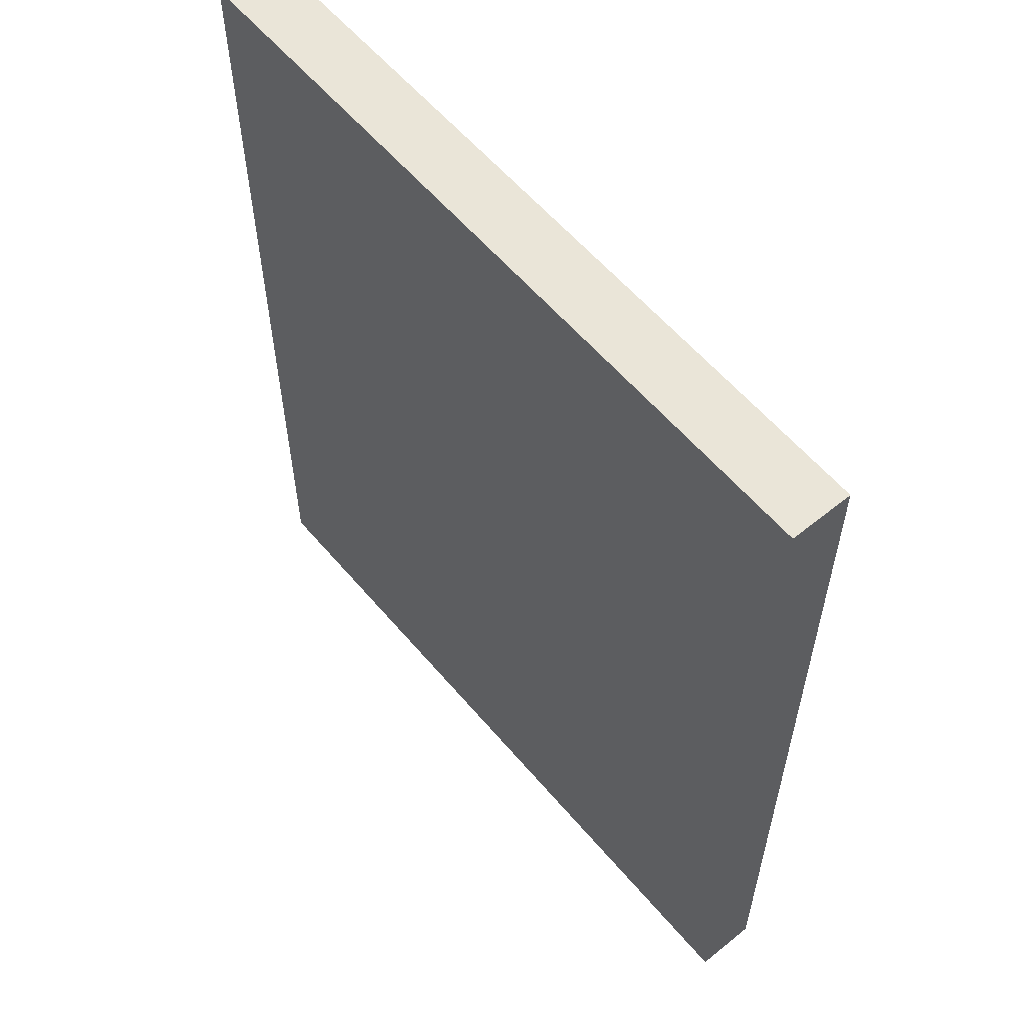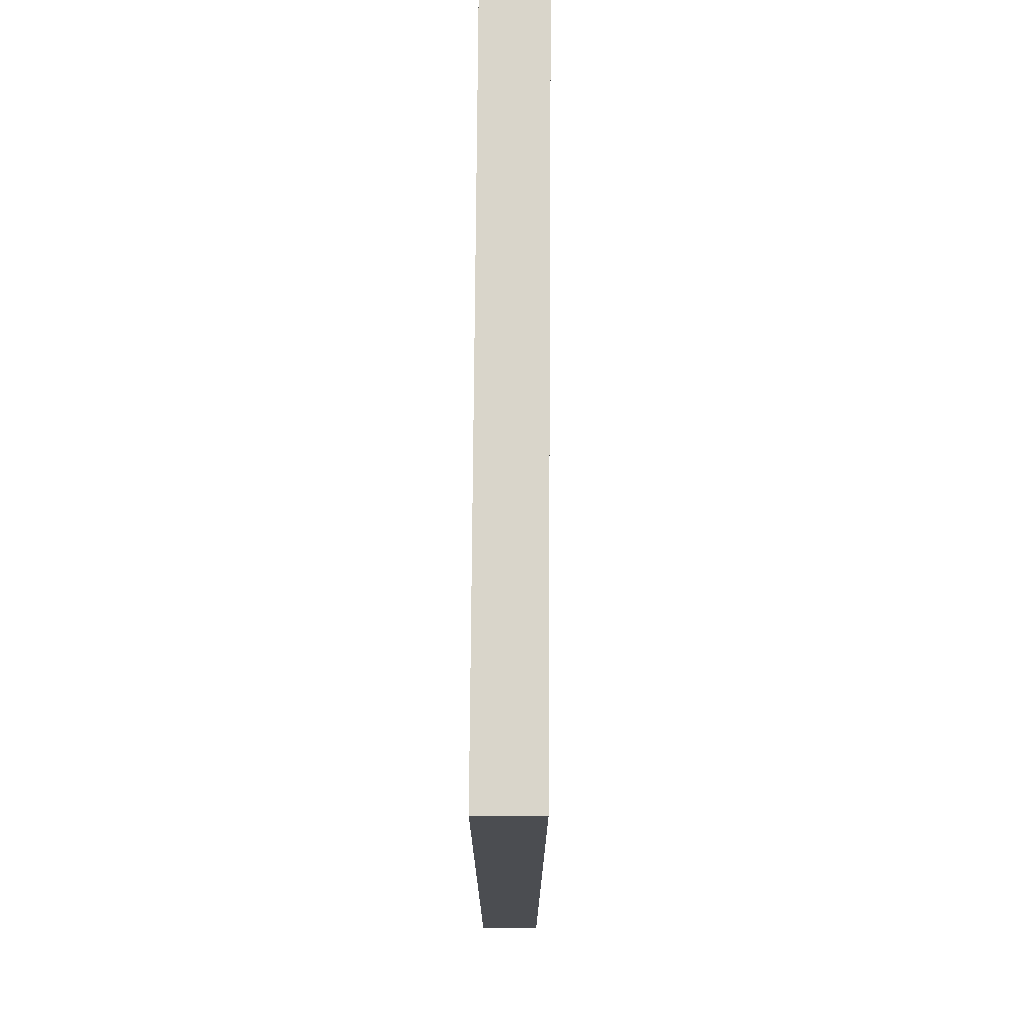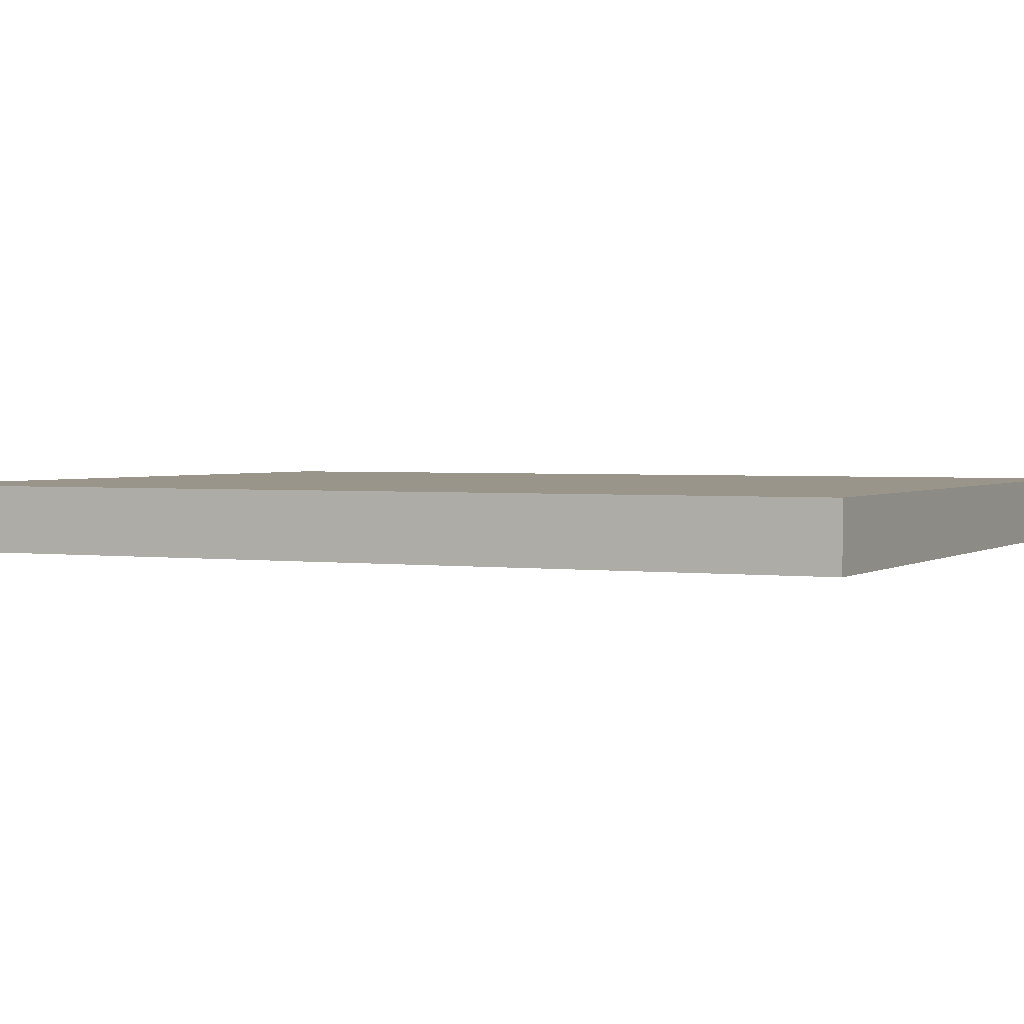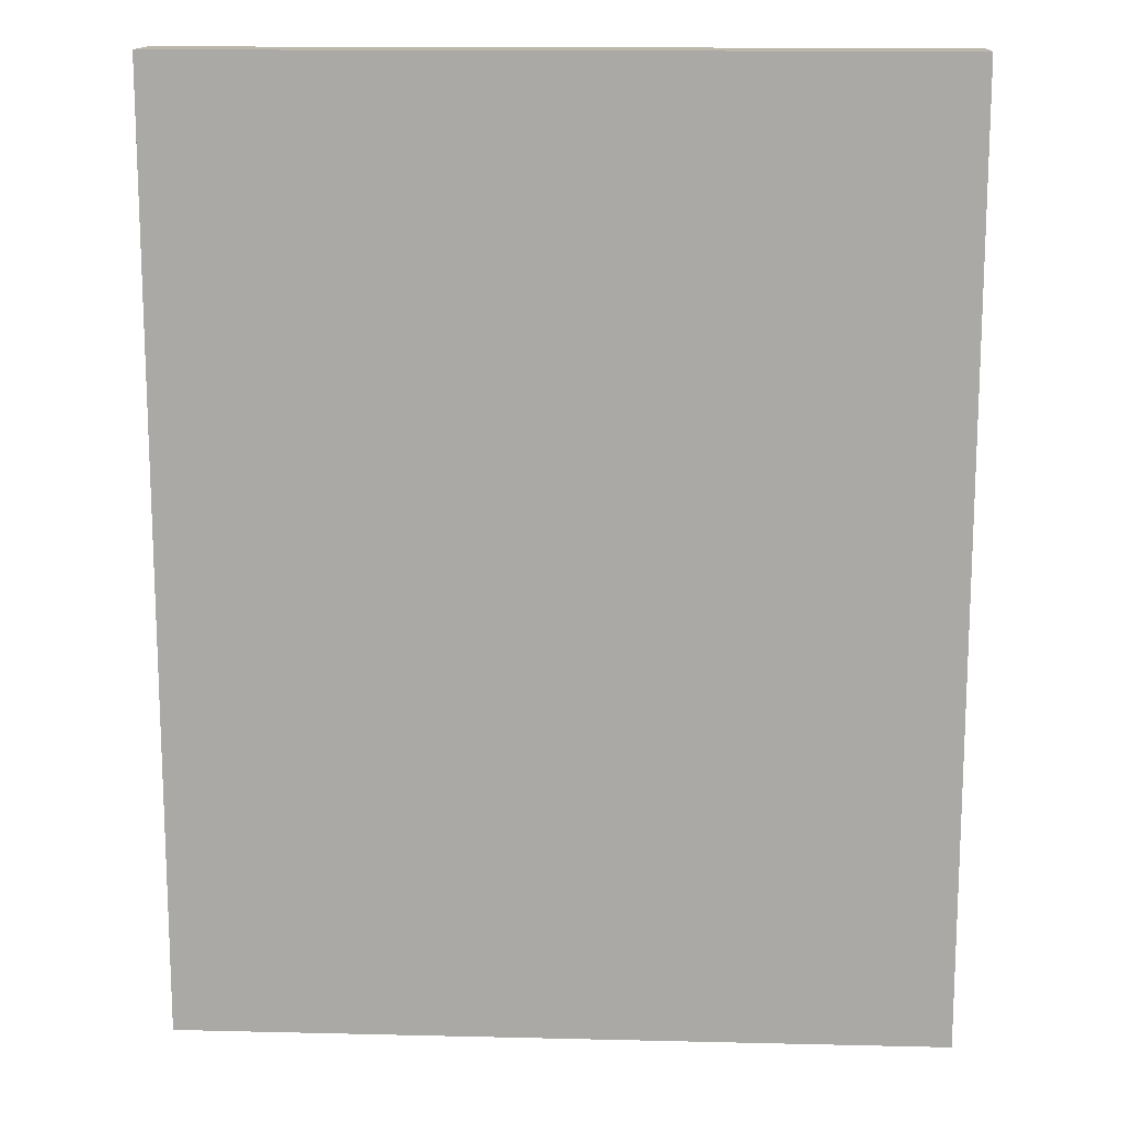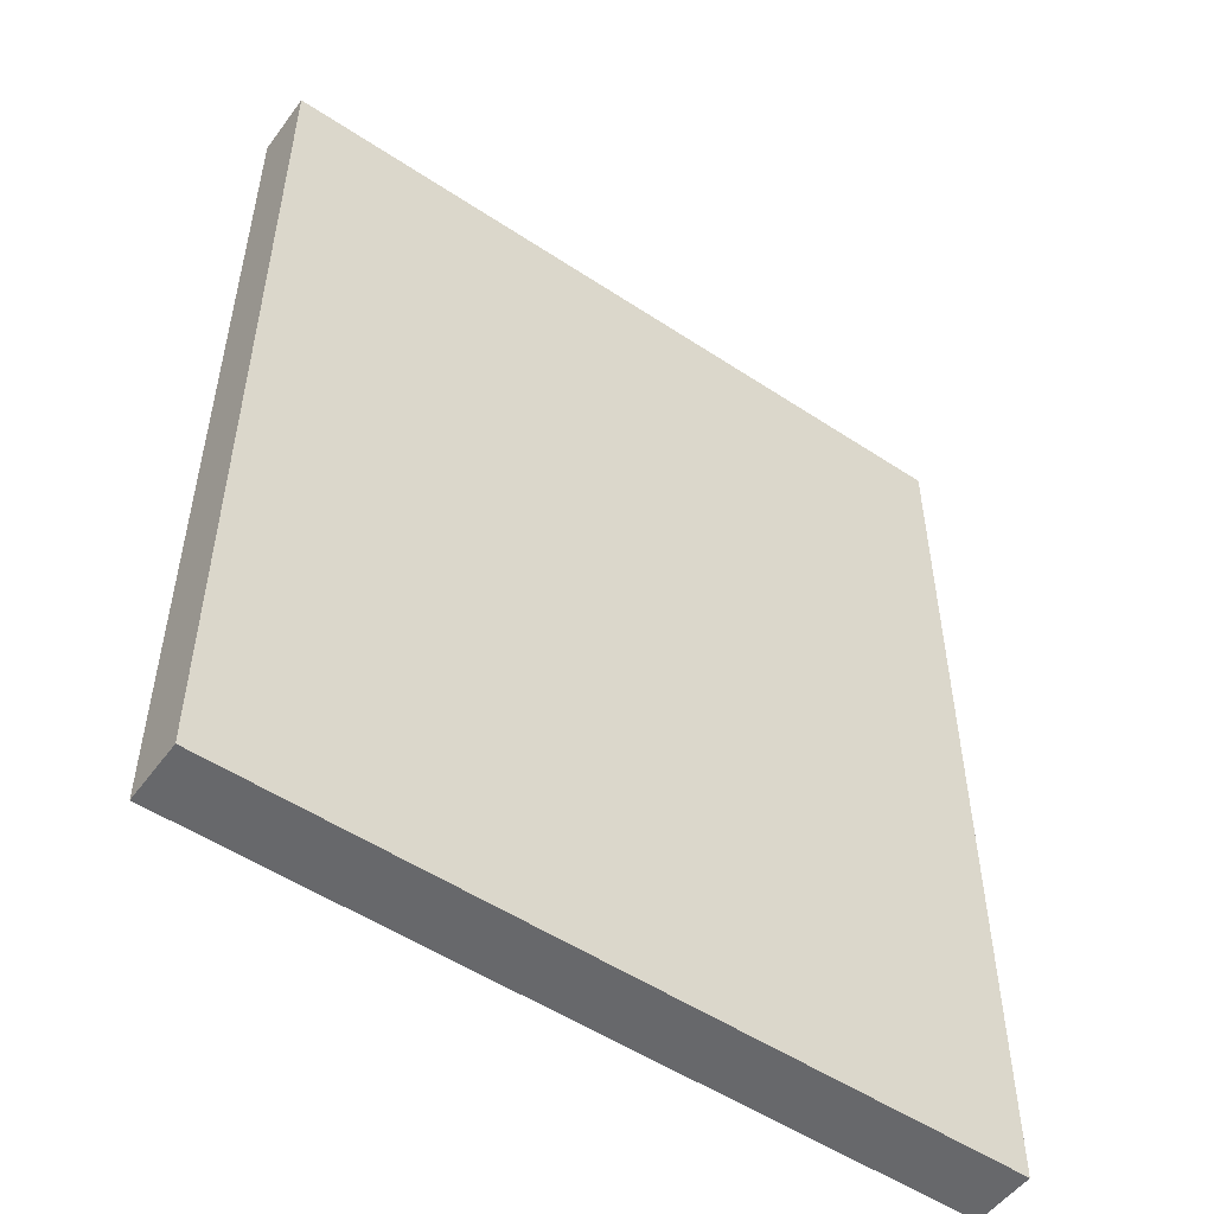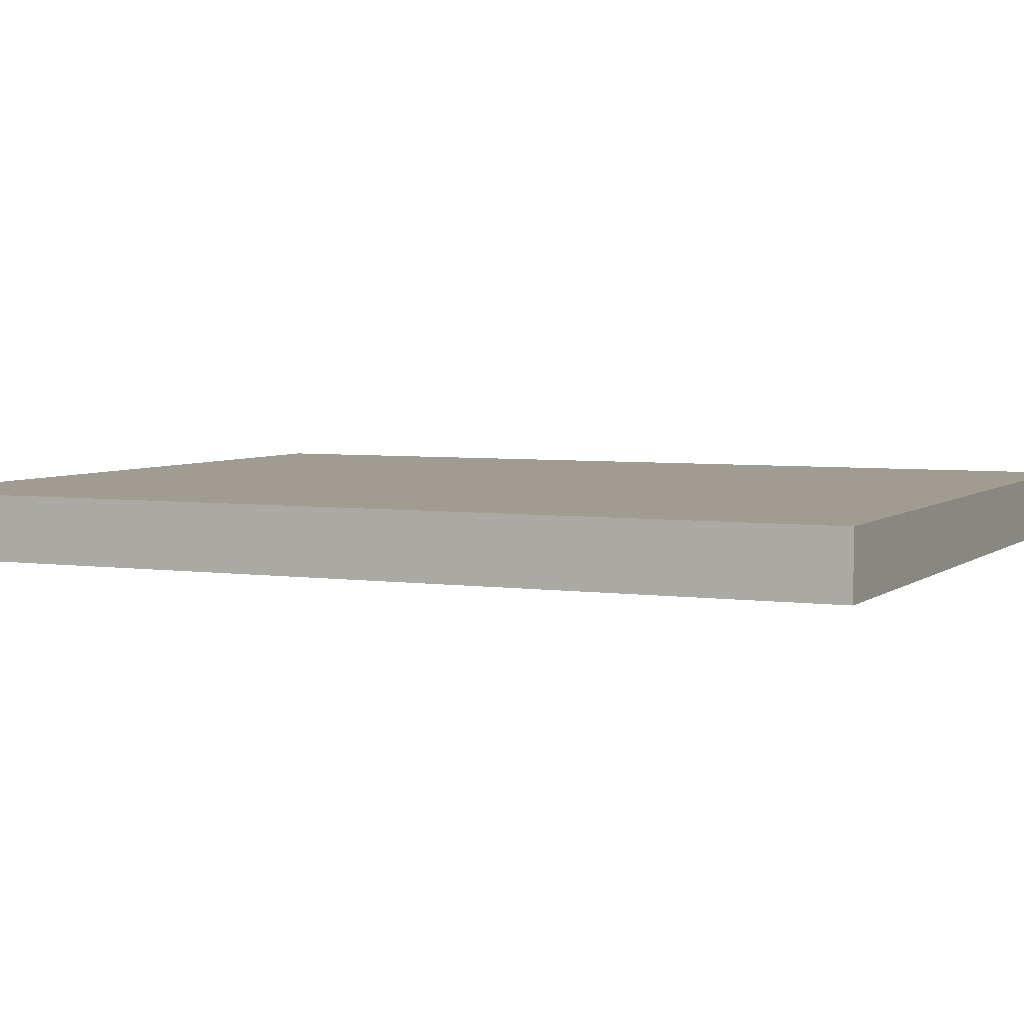
<metadata>
{"format":"obj","ext":"obj","renderer":"f3d","projection":"perspective","resolution":1024,"background":"white","views":[{"elev":58.7,"azim":-129.9,"up":"+Z"},{"elev":74.4,"azim":90.4,"up":"+Z"},{"elev":2.1,"azim":115.8,"up":"+Y"},{"elev":14.2,"azim":3.0,"up":"+Z"},{"elev":-52.5,"azim":144.5,"up":"+Z"},{"elev":4.5,"azim":-65.2,"up":"+Y"}]}
</metadata>
<code>
o book_Cube.001
v -0.103 -0.0085 0.128
v -0.103 0.0085 0.128
v -0.103 -0.0085 -0.128
v -0.103 0.0085 -0.128
v 0.103 -0.0085 0.128
v 0.103 0.0085 0.128
v 0.103 -0.0085 -0.128
v 0.103 0.0085 -0.128
f 1 2 4 3
f 3 4 8 7
f 7 8 6 5
f 5 6 2 1
f 3 7 5 1
f 8 4 2 6

</code>
